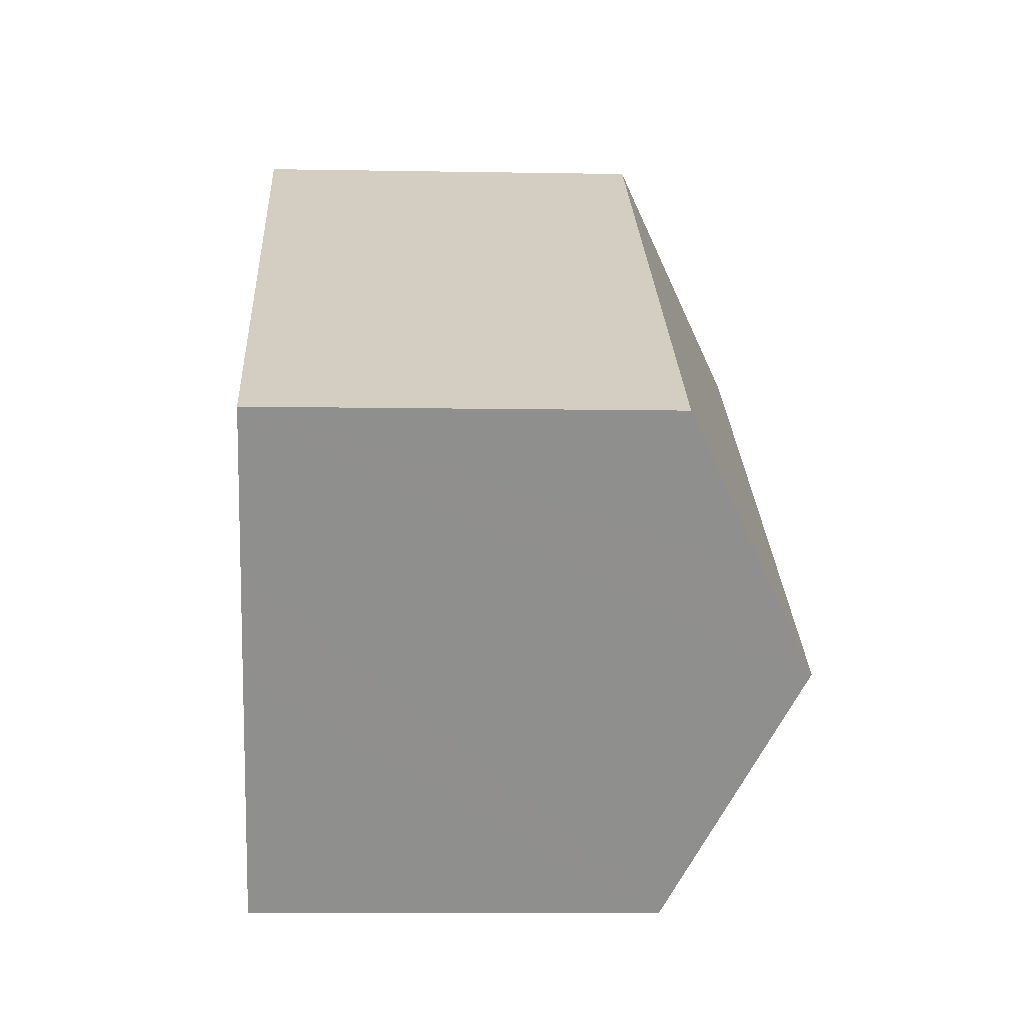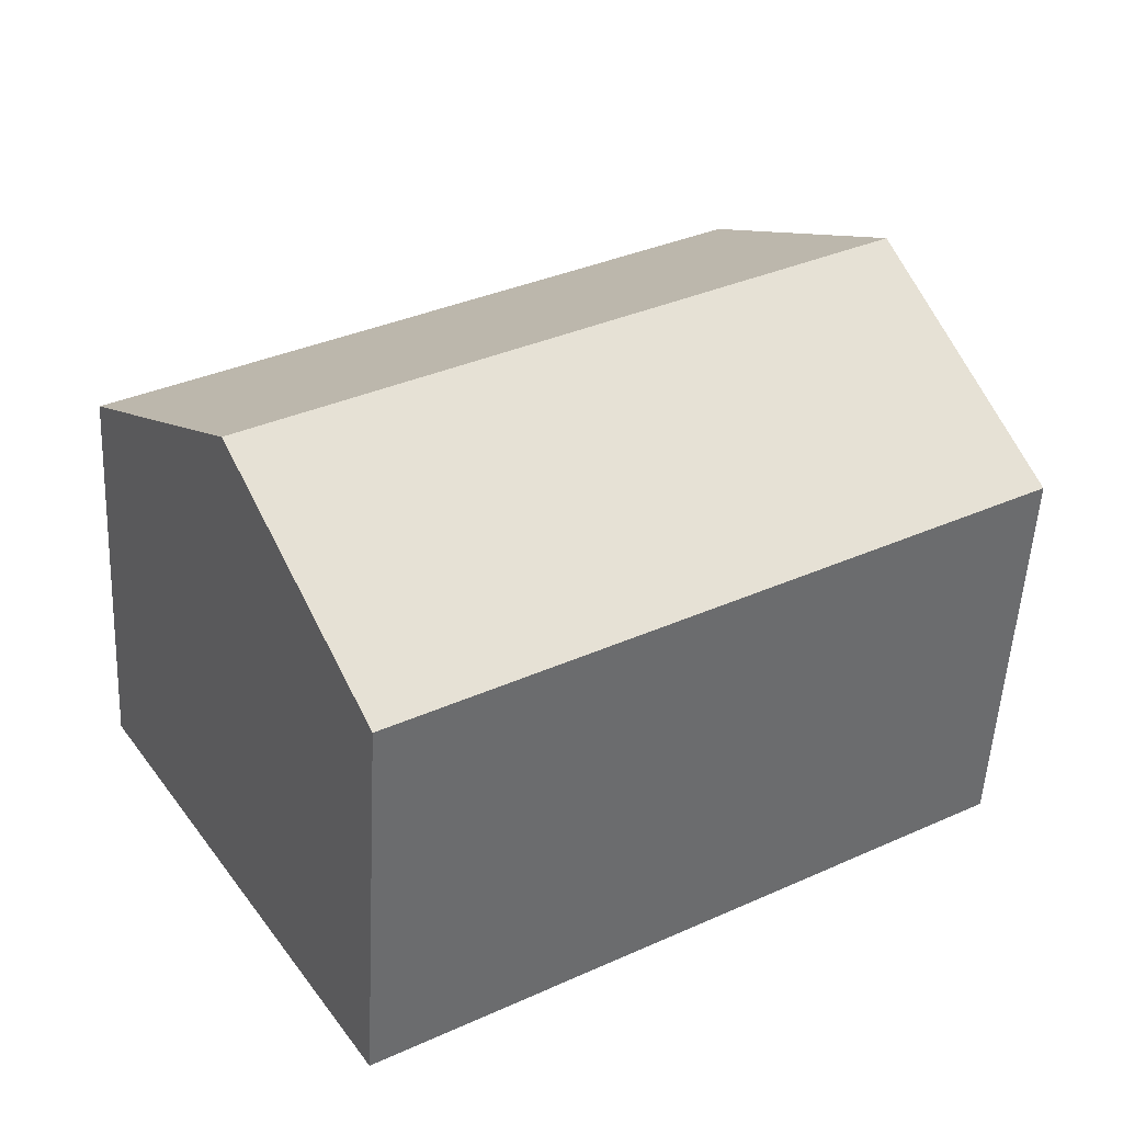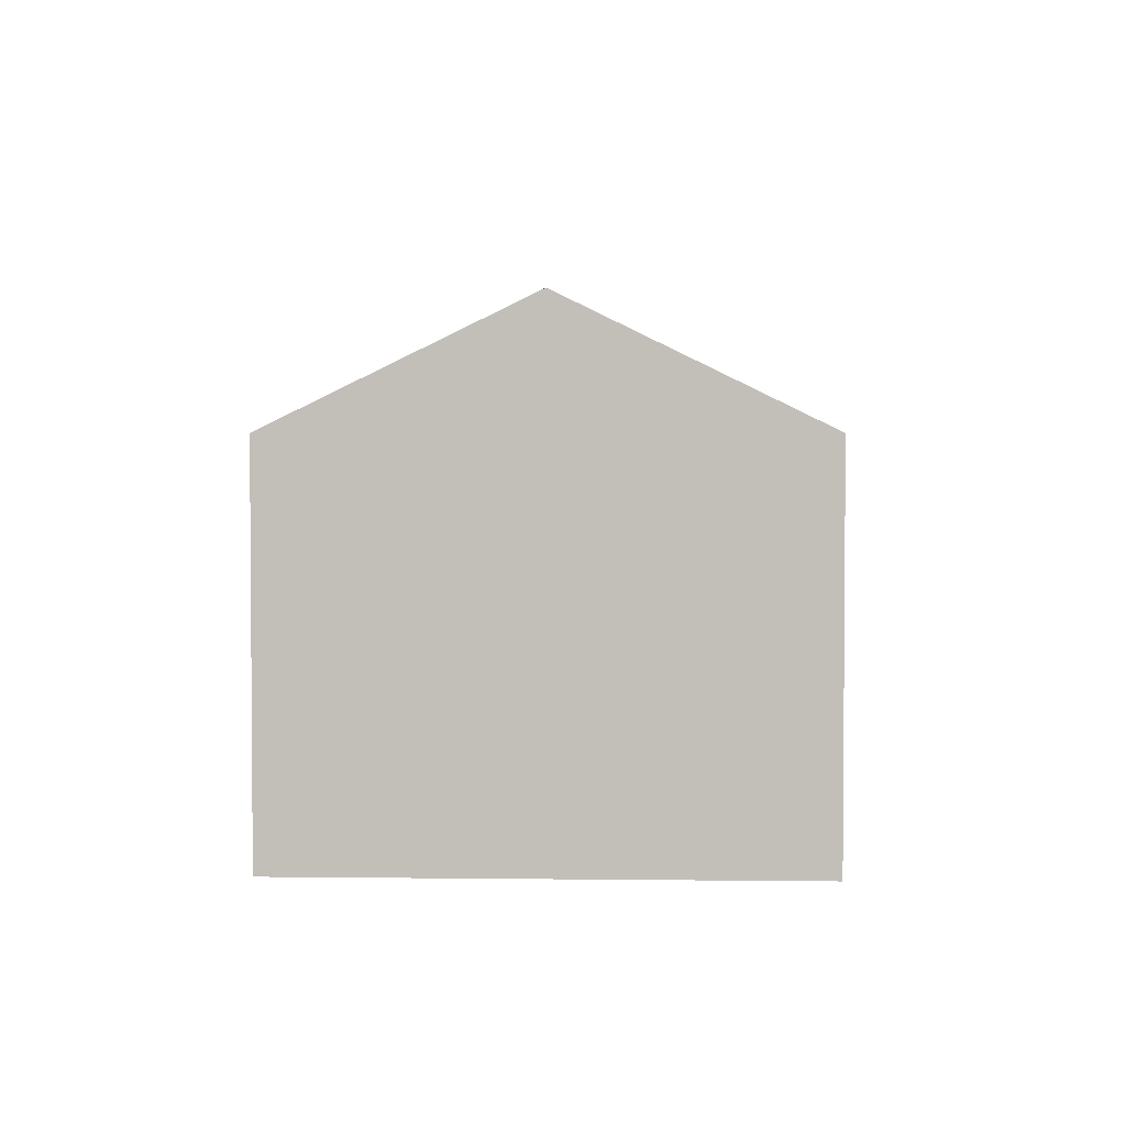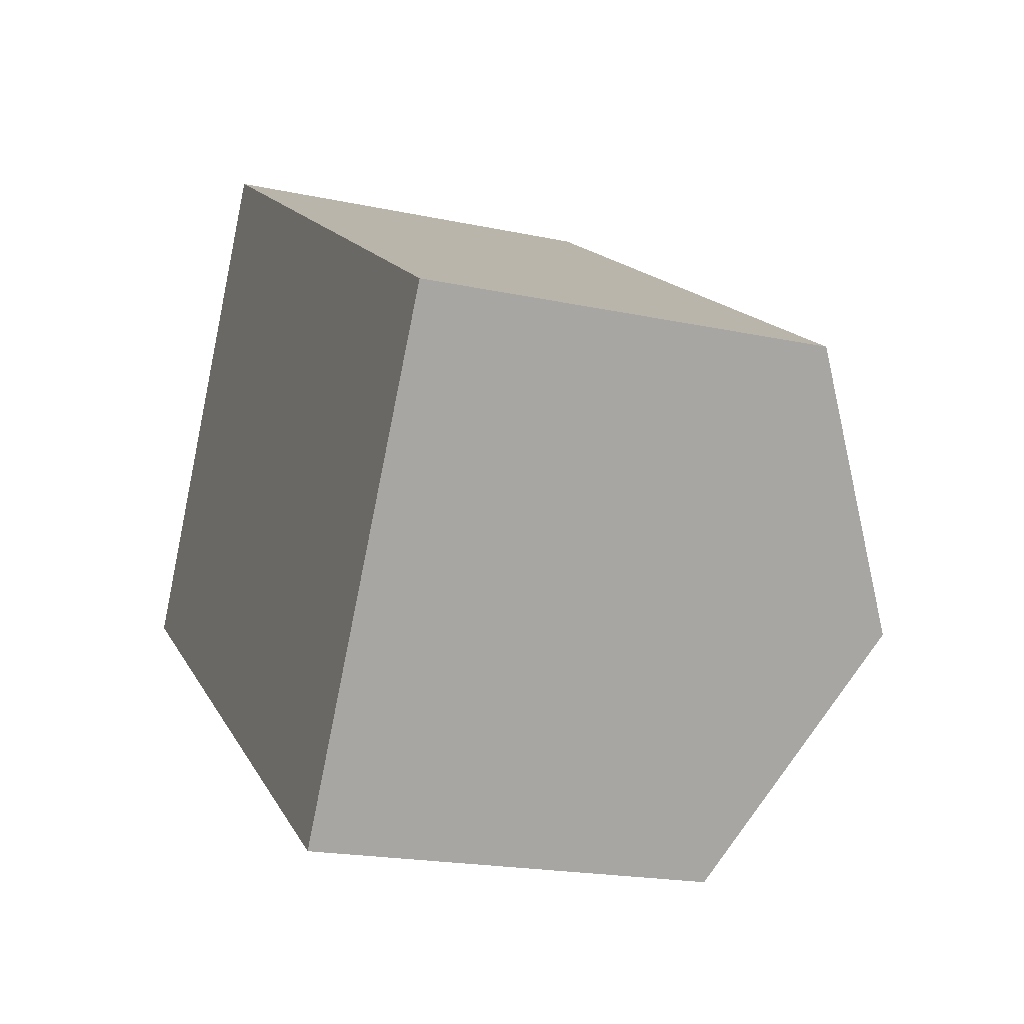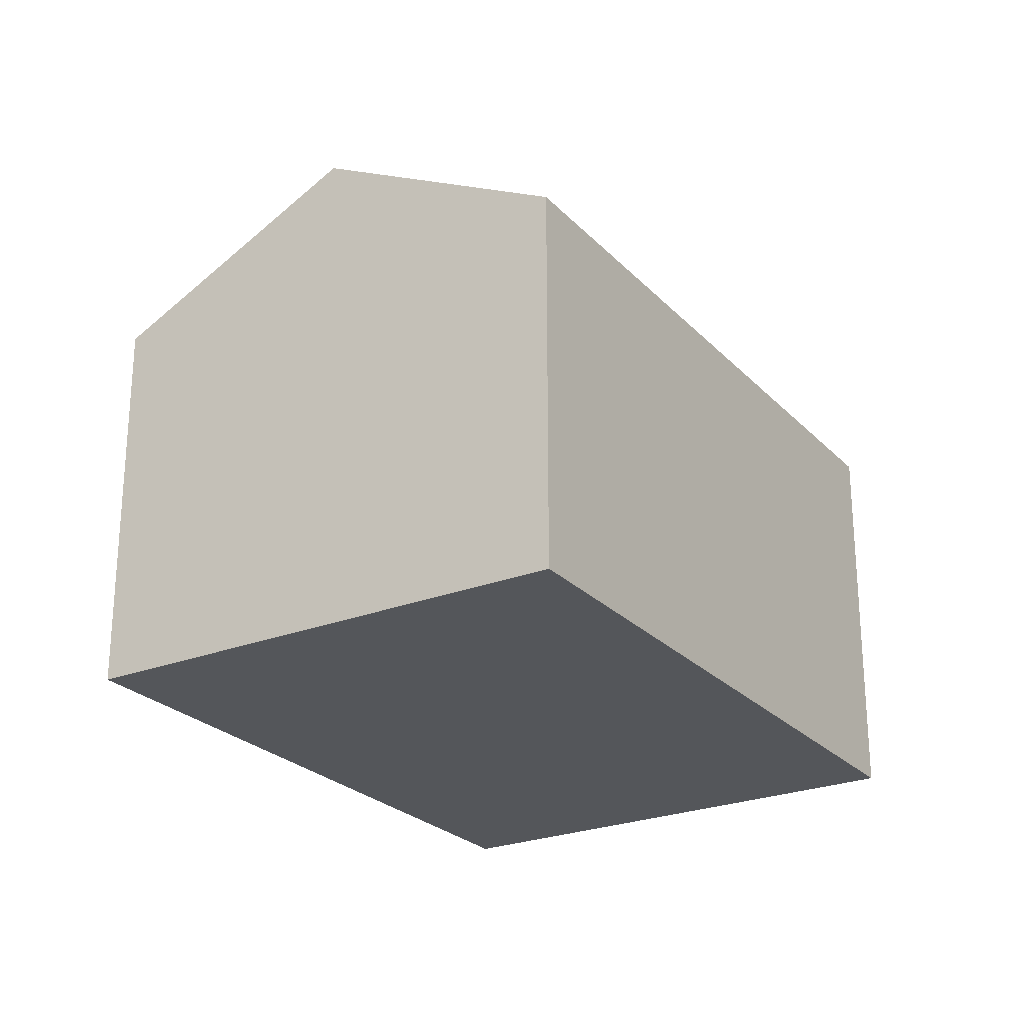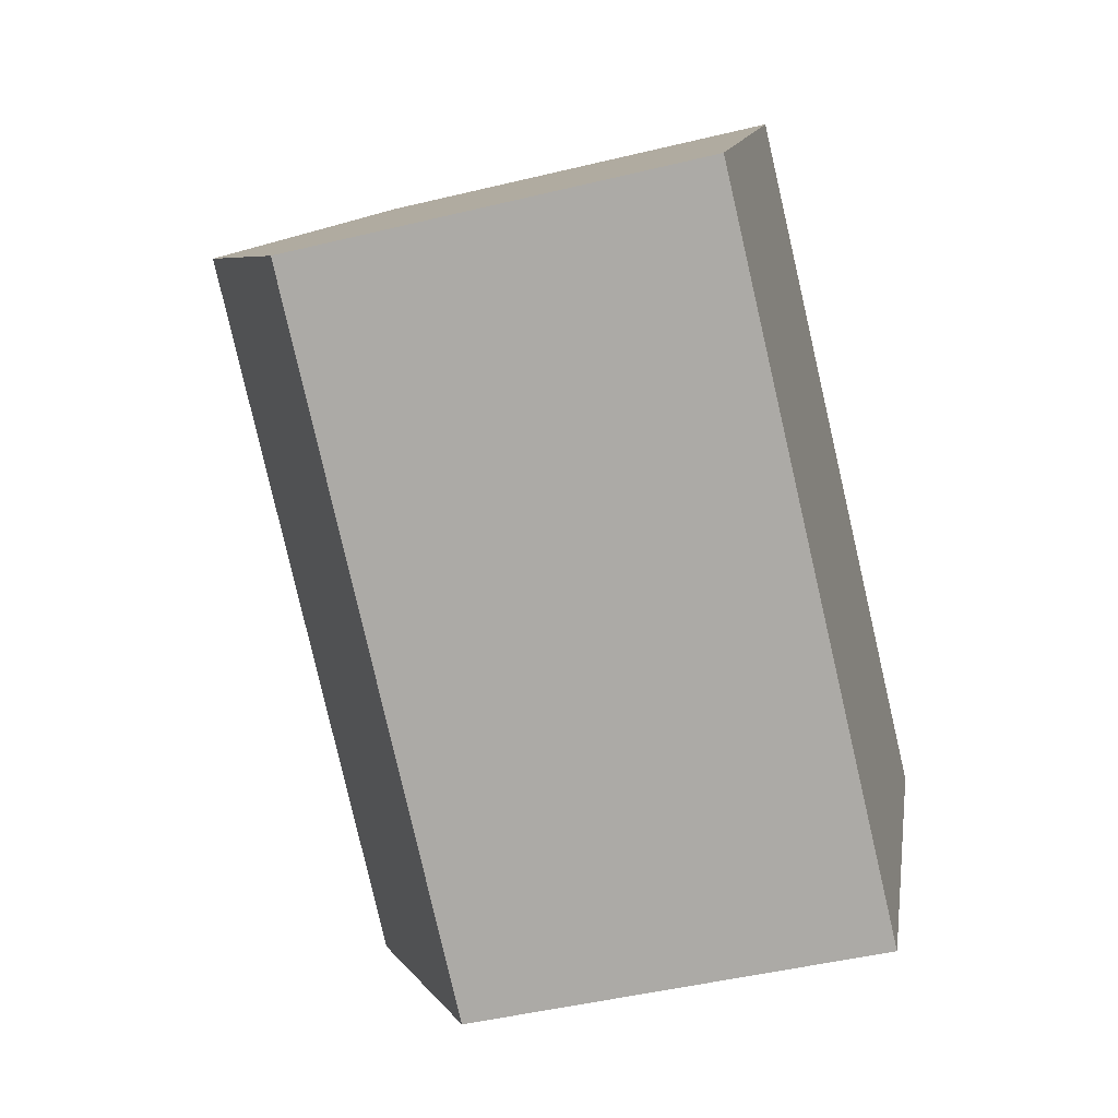
<metadata>
{"format":"obj","ext":"obj","renderer":"f3d","projection":"perspective","resolution":1024,"background":"white","views":[{"elev":-7.3,"azim":87.0,"up":"+Z"},{"elev":-52.4,"azim":177.1,"up":"+Z"},{"elev":3.2,"azim":-55.4,"up":"+Y"},{"elev":-19.5,"azim":68.1,"up":"+Z"},{"elev":-25.1,"azim":154.5,"up":"+Y"},{"elev":-46.8,"azim":-74.6,"up":"+Z"}]}
</metadata>
<code>
v  1.465 5.484 2.328
v  8.28 4.972 -0.717
v  7.719 5.484 -1.609
v  9.184 4.148 0.719
v  2.93 4.148 4.655
v  0 4.148 2.54e-16
v  6.254 4.148 -3.936
v  1.205 5.247 1.915
v  0 0 0
v  1.465 -1.425e-16 2.328
v  2.93 -2.85e-16 4.655
v  1.205 -1.173e-16 1.915
v  9.184 -4.403e-17 0.719
v  8.28 4.39e-17 -0.717
v  7.719 9.852e-17 -1.609
v  6.254 2.41e-16 -3.936
g defaultobject
f 1 2 3
f 2 1 4
f 4 1 5
f 6 3 7
f 3 6 1
f 1 6 8
f 9 8 6
f 8 9 1
f 1 9 5
f 5 9 10
f 5 10 11
f 10 9 12
f 11 4 5
f 4 11 13
f 13 2 4
f 2 13 3
f 3 13 7
f 7 13 14
f 7 14 15
f 7 15 16
f 16 6 7
f 6 16 9
f 10 13 11
f 13 10 12
f 13 12 9
f 13 9 14
f 14 9 16
f 14 16 15

</code>
